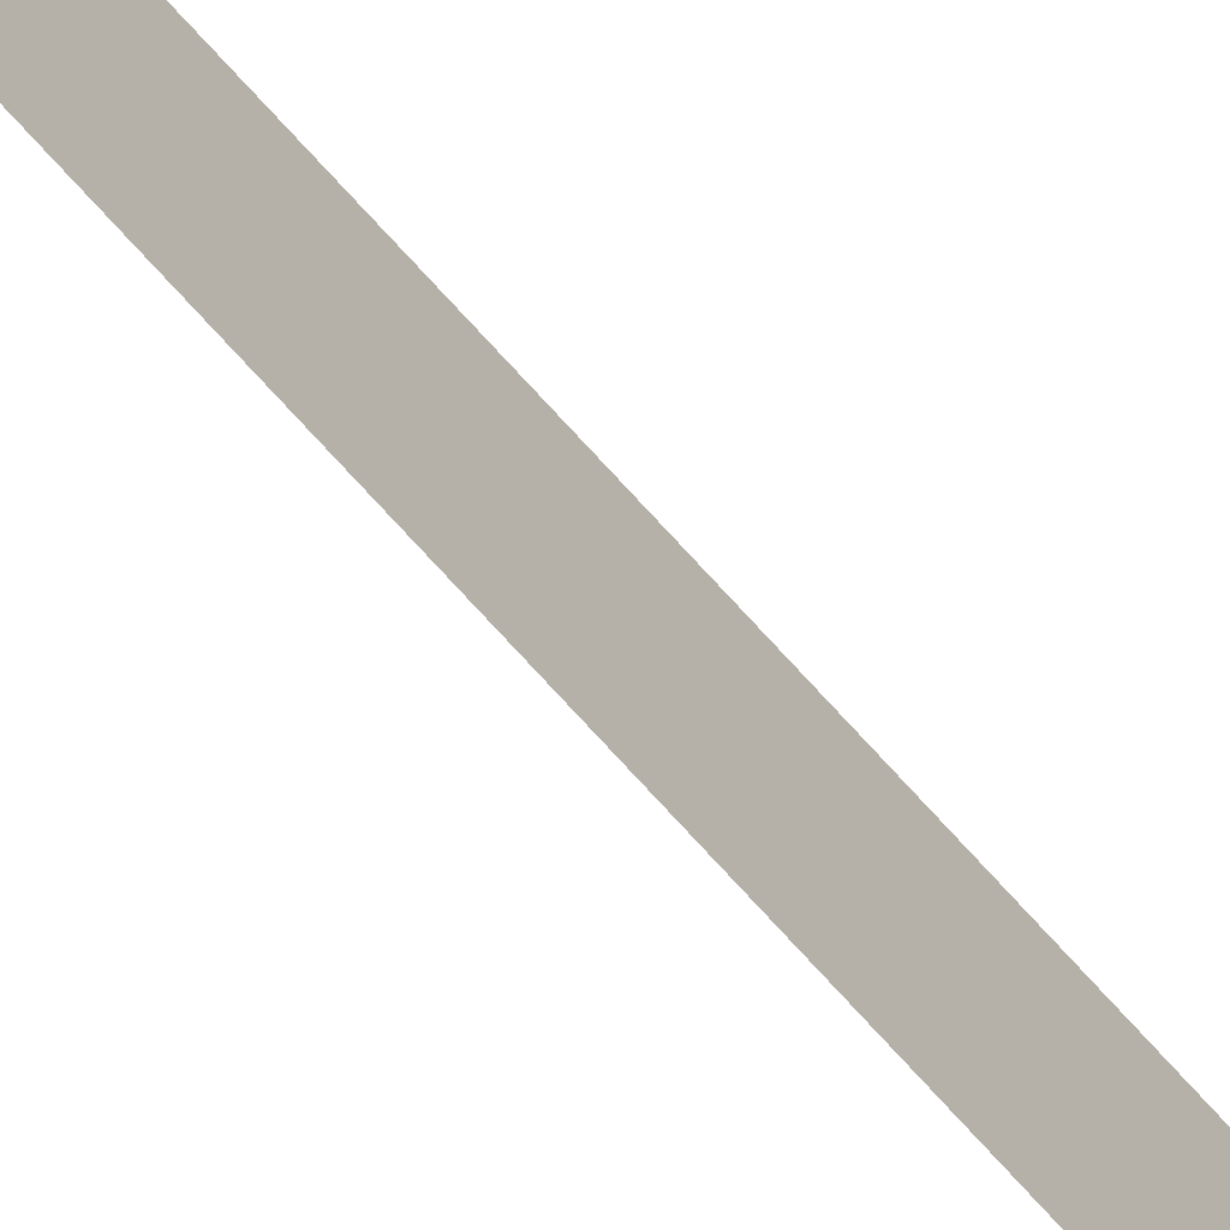
<metadata>
{"format":"obj","ext":"obj","renderer":"f3d","projection":"perspective","resolution":1024,"background":"white","views":[{"elev":-72.6,"azim":42.0,"up":"+Z"}]}
</metadata>
<code>
v 13.79 25.75 -48.07
v 13.79 30.75 -48.07
v 13.79 25.75 -48.09
v 13.79 30.75 -48.09
v 13.79 25.75 -48.09
v 13.79 30.75 -48.09
v 13.79 25.75 -48.07
v 13.79 30.75 -48.07
f 1 2 3
f 3 2 4
f 5 6 7
f 7 6 8

</code>
